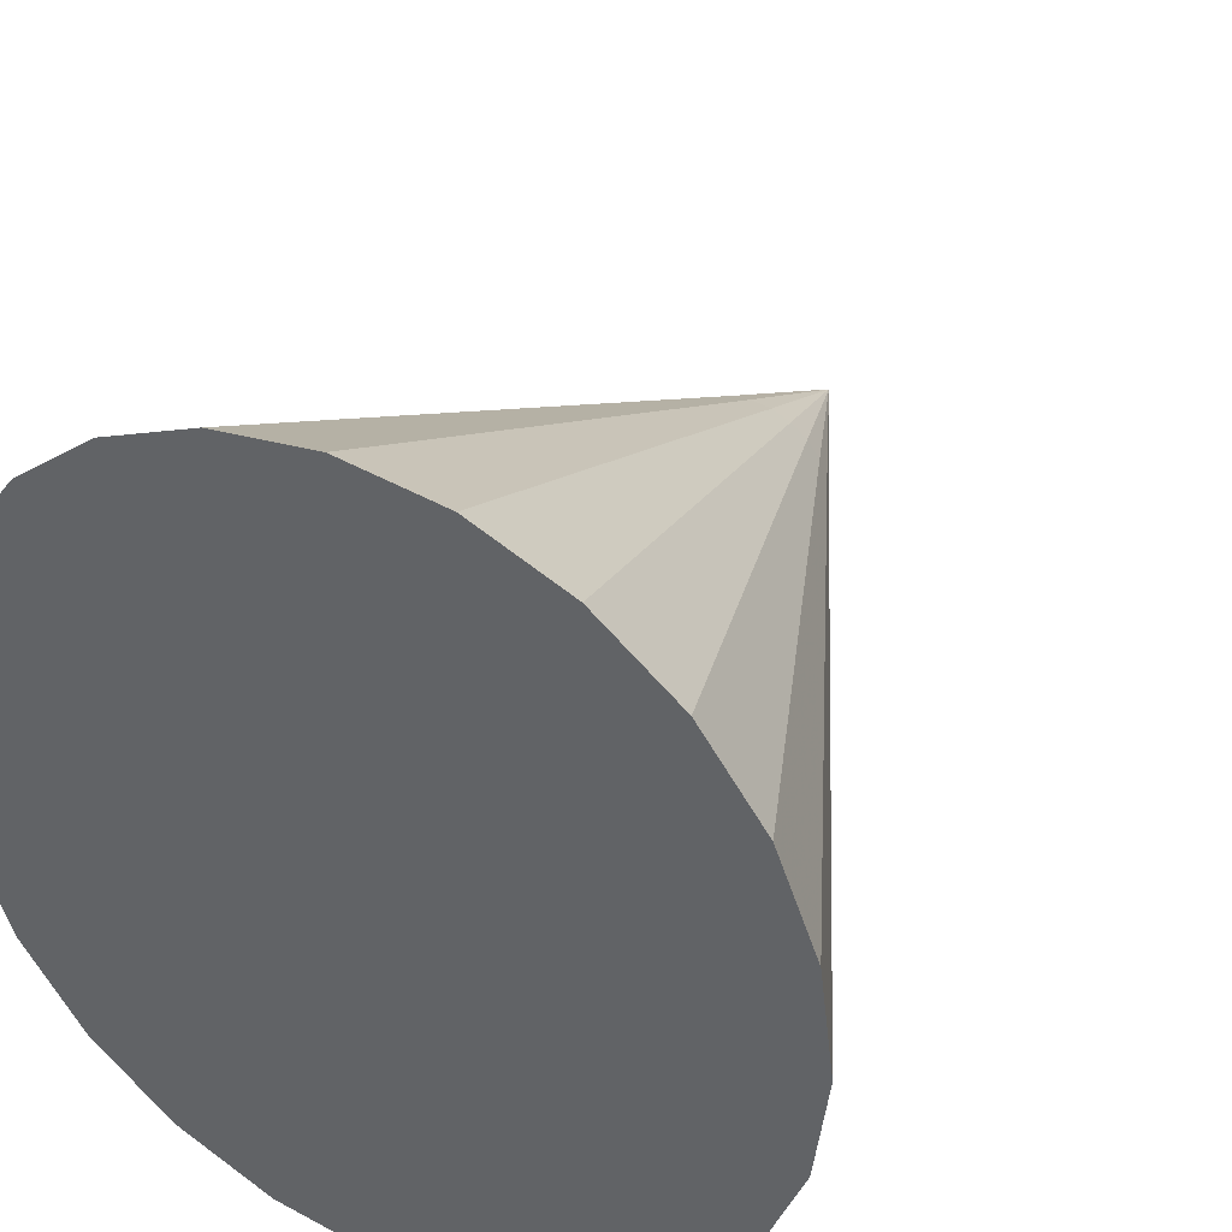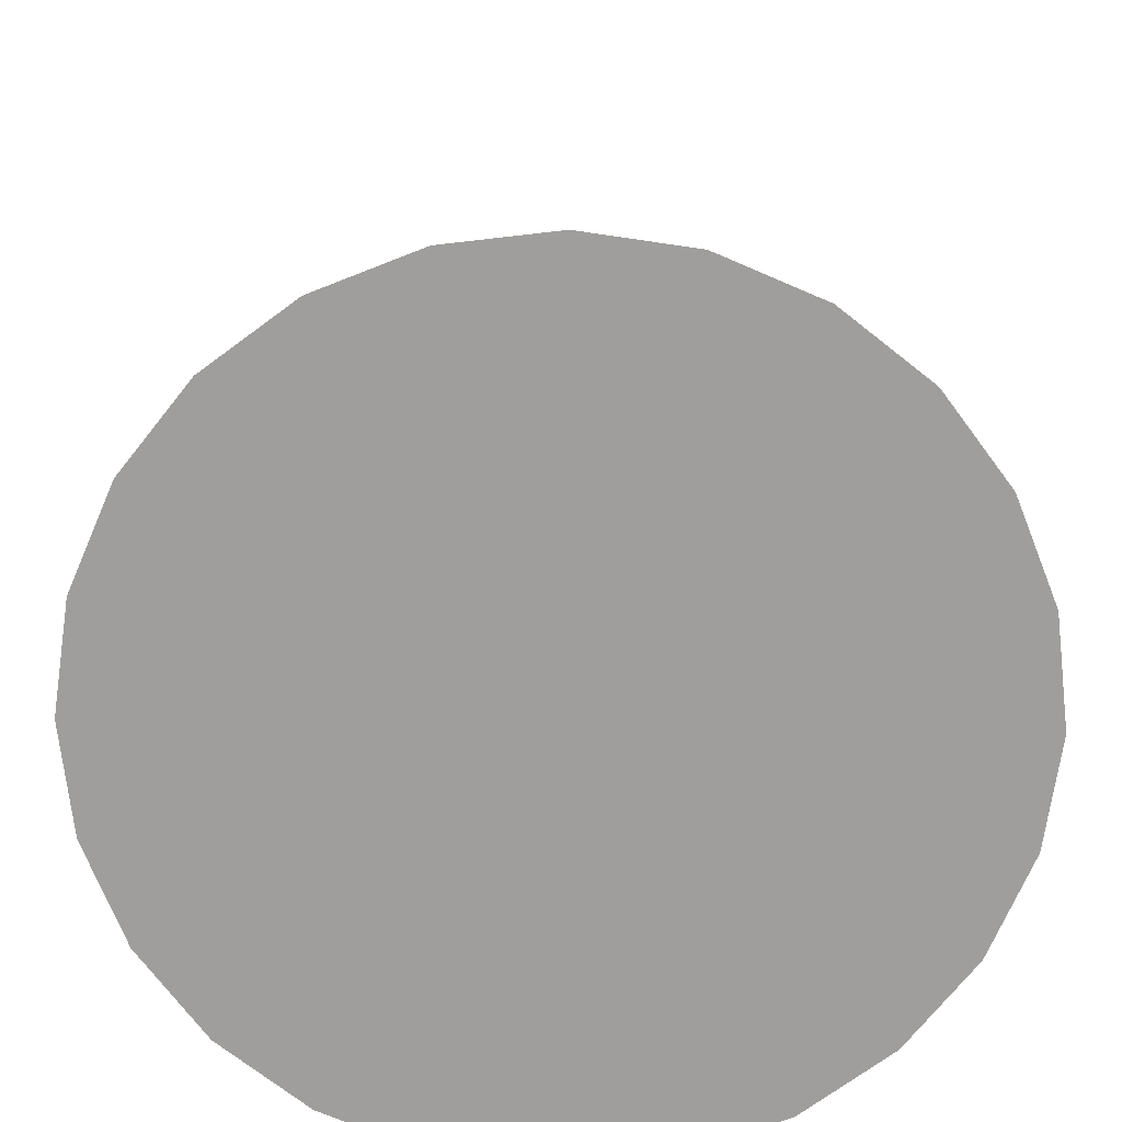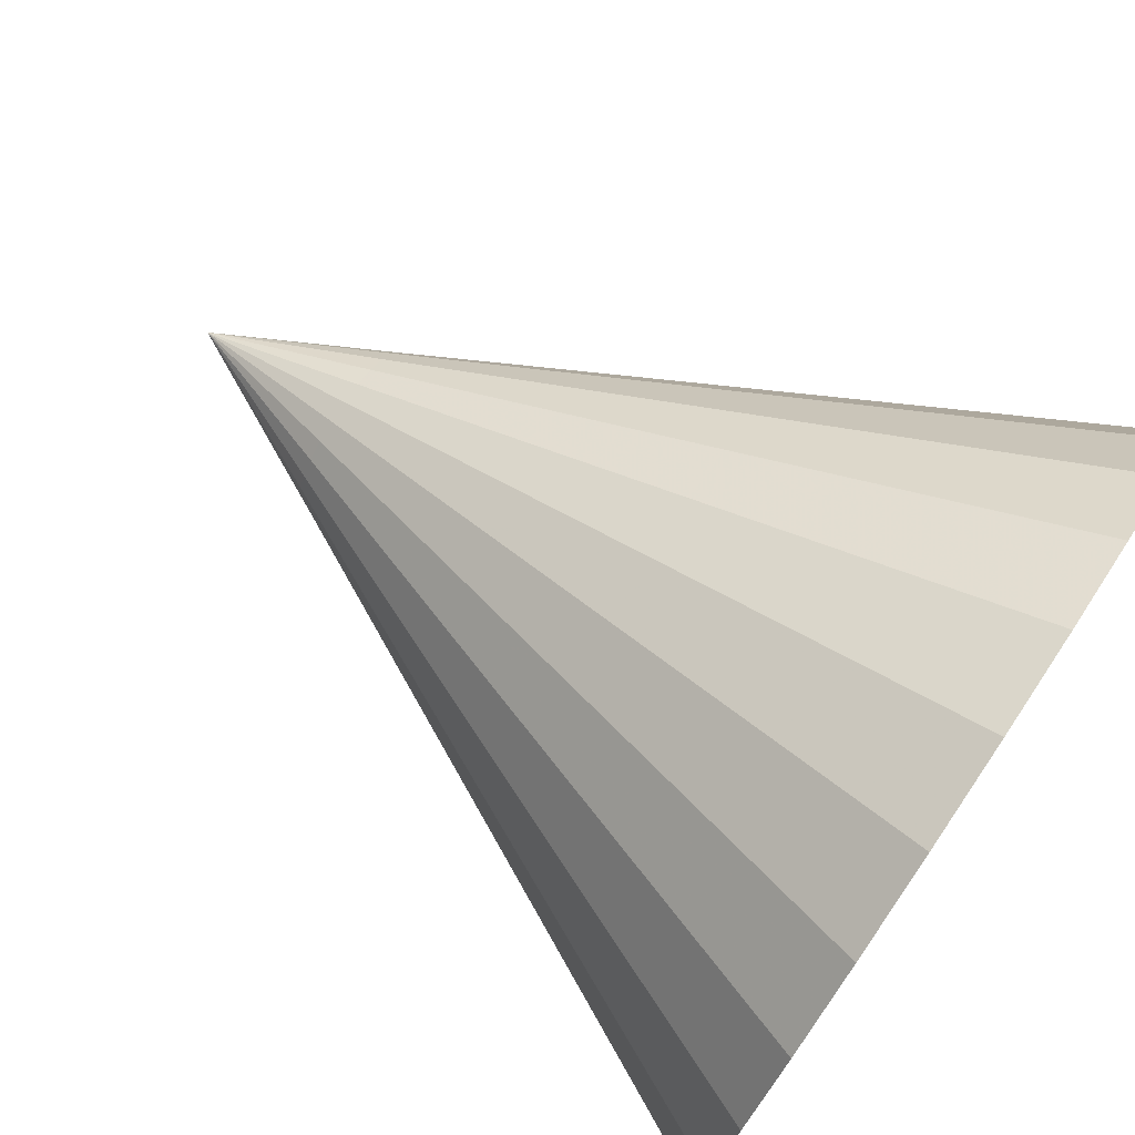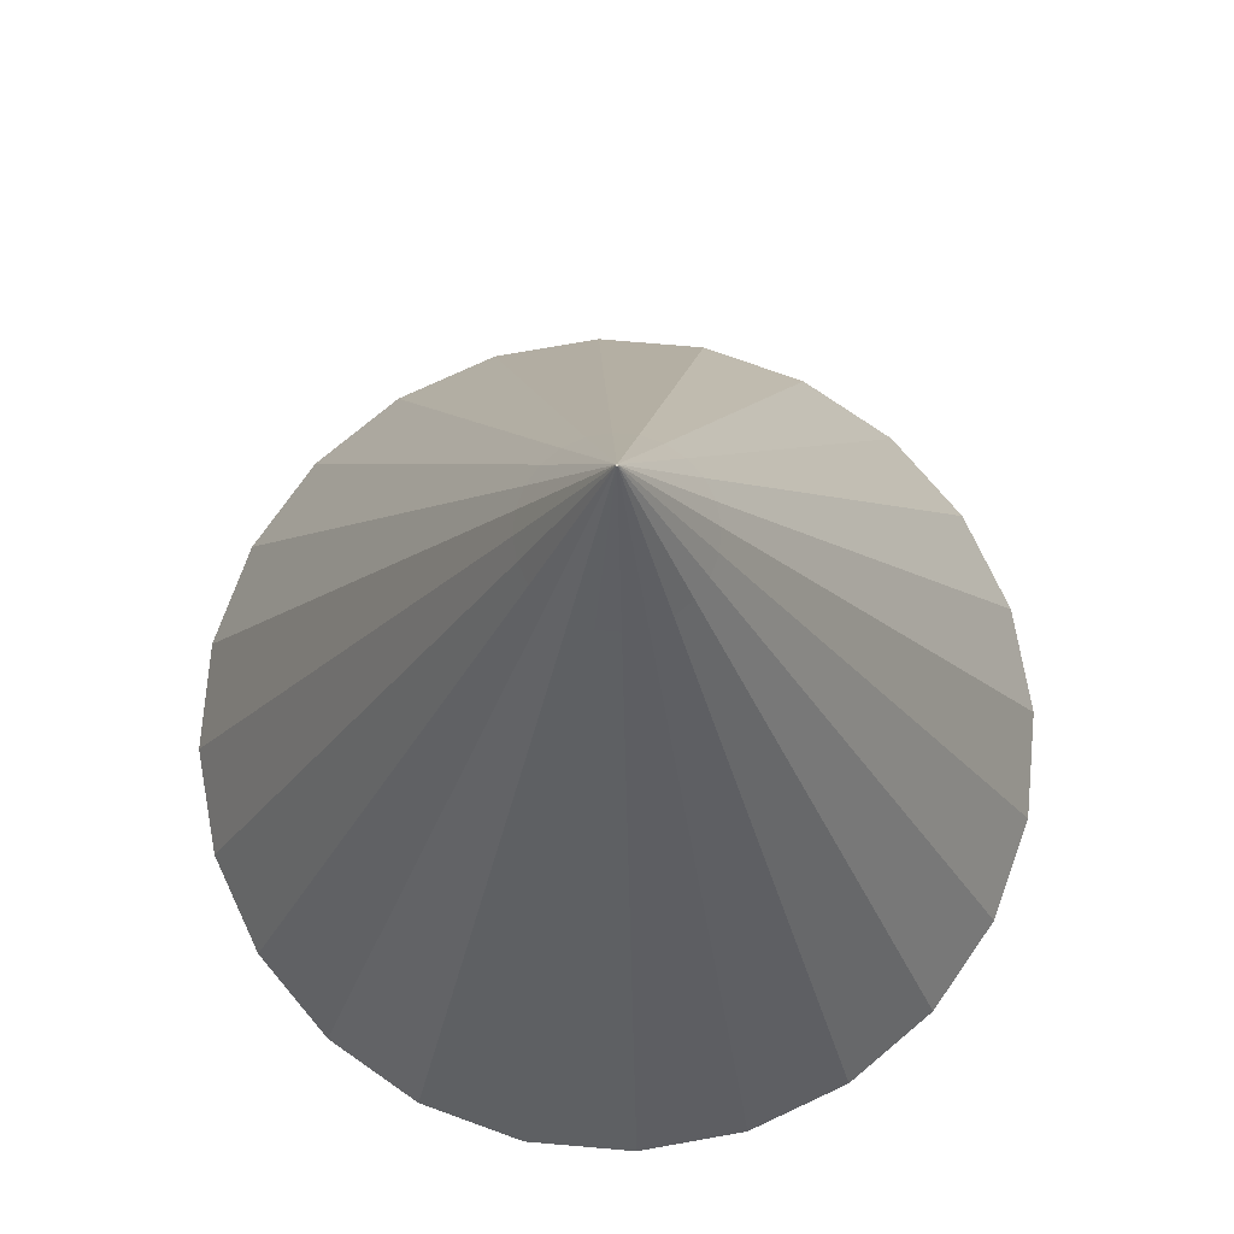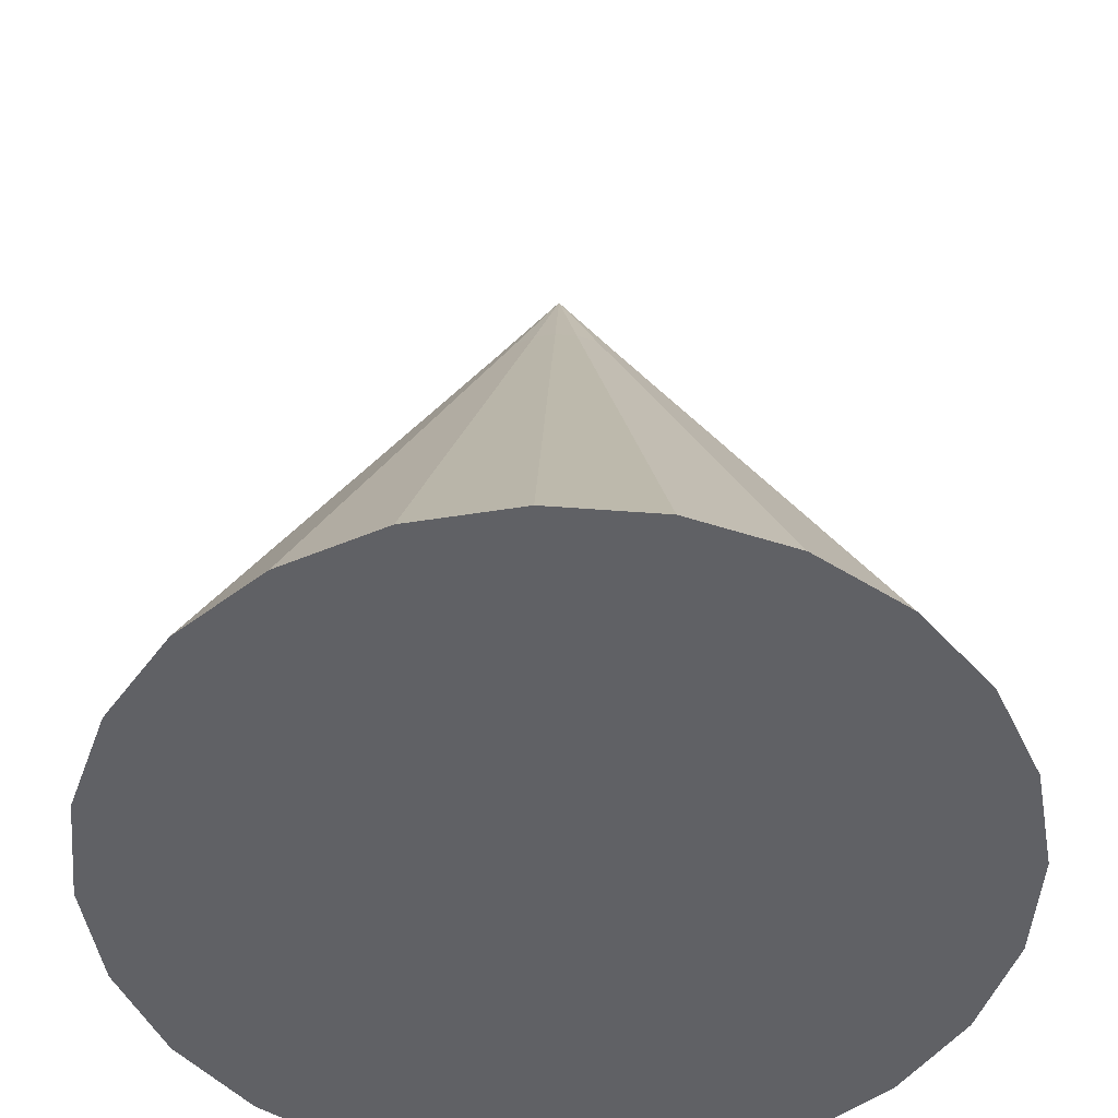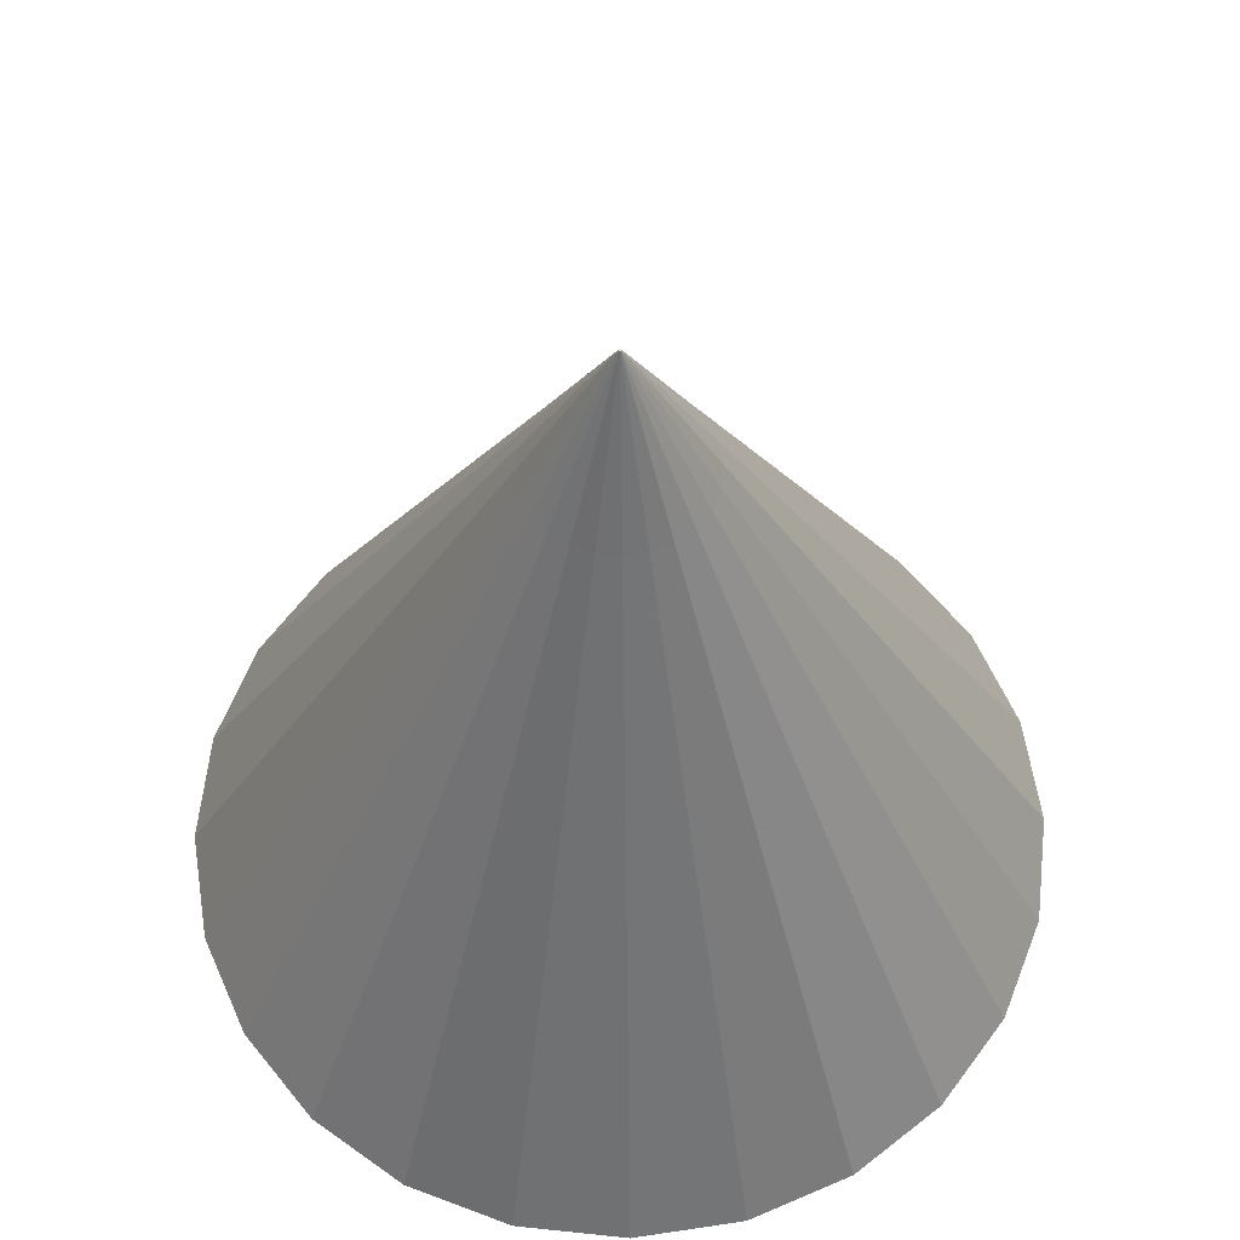
<metadata>
{"format":"obj","ext":"obj","renderer":"f3d","projection":"perspective","resolution":1024,"background":"white","views":[{"elev":36.9,"azim":-150.6,"up":"+Y"},{"elev":-70.9,"azim":164.1,"up":"+Z"},{"elev":77.3,"azim":123.8,"up":"+Y"},{"elev":74.2,"azim":132.4,"up":"+Z"},{"elev":-49.0,"azim":-72.4,"up":"+Z"},{"elev":60.7,"azim":-1.3,"up":"+Z"}]}
</metadata>
<code>
v 3450 -3690 -82
v 3385 -3681 -82
v 3398 -3633 18
v 3450 -3640 18
v 3411 -3585 118
v 3515 -3681 -82
v 3450 -3590 118
v 3424 -3537 218
v 3502 -3633 18
v 3575 -3657 -82
v 3450 -3540 218
v 3437 -3488 318
v 3489 -3585 118
v 3550 -3613 18
v 3627 -3617 -82
v 3450 -3490 318
v 3450 -3440 418
v 3450 -3440 418
v 3591 -3581 18
v 3667 -3565 -82
v 3463 -3488 318
v 3450 -3440 418
v 3476 -3537 218
v 3475 -3483 318
v 3450 -3440 418
v 3500 -3527 218
v 3525 -3570 118
v 3556 -3546 118
v 3521 -3511 218
v 3485 -3475 318
v 3450 -3440 418
v 3623 -3540 18
v 3691 -3505 -82
v 3580 -3515 118
v 3643 -3492 18
v 3700 -3440 -82
v 3537 -3490 218
v 3595 -3479 118
v 3650 -3440 18
v 3691 -3375 -82
v 3493 -3465 318
v 3450 -3440 418
v 3643 -3388 18
v 3667 -3315 -82
v 3498 -3453 318
v 3450 -3440 418
v 3547 -3466 218
v 3500 -3440 318
v 3450 -3440 418
v 3550 -3440 218
v 3600 -3440 118
v 3595 -3401 118
v 3547 -3414 218
v 3498 -3427 318
v 3450 -3440 418
v 3623 -3340 18
v 3627 -3263 -82
v 3580 -3365 118
v 3591 -3299 18
v 3575 -3223 -82
v 3537 -3390 218
v 3556 -3334 118
v 3550 -3267 18
v 3515 -3199 -82
v 3493 -3415 318
v 3450 -3440 418
v 3502 -3247 18
v 3450 -3190 -82
v 3485 -3405 318
v 3450 -3440 418
v 3521 -3369 218
v 3475 -3397 318
v 3450 -3440 418
v 3500 -3353 218
v 3525 -3310 118
v 3489 -3295 118
v 3476 -3343 218
v 3463 -3392 318
v 3450 -3440 418
v 3450 -3240 18
v 3385 -3199 -82
v 3450 -3290 118
v 3398 -3247 18
v 3325 -3223 -82
v 3450 -3340 218
v 3411 -3295 118
v 3350 -3267 18
v 3273 -3263 -82
v 3450 -3390 318
v 3450 -3440 418
v 3309 -3299 18
v 3233 -3315 -82
v 3437 -3392 318
v 3450 -3440 418
v 3424 -3343 218
v 3425 -3397 318
v 3450 -3440 418
v 3400 -3353 218
v 3375 -3310 118
v 3344 -3334 118
v 3379 -3369 218
v 3415 -3405 318
v 3450 -3440 418
v 3277 -3340 18
v 3209 -3375 -82
v 3320 -3365 118
v 3257 -3388 18
v 3200 -3440 -82
v 3363 -3390 218
v 3305 -3401 118
v 3250 -3440 18
v 3209 -3505 -82
v 3407 -3415 318
v 3450 -3440 418
v 3257 -3492 18
v 3233 -3565 -82
v 3402 -3427 318
v 3450 -3440 418
v 3353 -3414 218
v 3400 -3440 318
v 3450 -3440 418
v 3350 -3440 218
v 3300 -3440 118
v 3305 -3479 118
v 3353 -3466 218
v 3402 -3453 318
v 3450 -3440 418
v 3277 -3540 18
v 3273 -3617 -82
v 3320 -3515 118
v 3309 -3581 18
v 3325 -3657 -82
v 3363 -3490 218
v 3344 -3546 118
v 3350 -3613 18
v 3375 -3570 118
v 3379 -3511 218
v 3400 -3527 218
v 3407 -3465 318
v 3450 -3440 418
v 3415 -3475 318
v 3450 -3440 418
v 3425 -3483 318
v 3450 -3440 418
f 3 2 1
f 1 4 3
f 5 3 4
f 4 1 6
f 4 7 5
f 8 5 7
f 6 9 4
f 7 4 9
f 9 6 10
f 7 11 8
f 12 8 11
f 9 13 7
f 11 7 13
f 10 14 9
f 13 9 14
f 14 10 15
f 11 16 12
f 17 12 16
f 16 18 17
f 15 19 14
f 19 15 20
f 18 16 21
f 21 22 18
f 16 11 23
f 23 21 16
f 13 23 11
f 22 21 24
f 24 25 22
f 21 23 26
f 26 24 21
f 23 13 27
f 14 27 13
f 27 26 23
f 27 14 19
f 26 27 28
f 19 28 27
f 24 26 29
f 28 29 26
f 25 24 30
f 29 30 24
f 30 31 25
f 28 19 32
f 20 32 19
f 32 20 33
f 32 34 28
f 29 28 34
f 33 35 32
f 34 32 35
f 35 33 36
f 34 37 29
f 30 29 37
f 35 38 34
f 37 34 38
f 36 39 35
f 38 35 39
f 39 36 40
f 37 41 30
f 31 30 41
f 41 42 31
f 40 43 39
f 43 40 44
f 42 41 45
f 45 46 42
f 41 37 47
f 47 45 41
f 38 47 37
f 46 45 48
f 48 49 46
f 45 47 50
f 50 48 45
f 47 38 51
f 39 51 38
f 51 50 47
f 51 39 43
f 50 51 52
f 43 52 51
f 48 50 53
f 52 53 50
f 49 48 54
f 53 54 48
f 54 55 49
f 52 43 56
f 44 56 43
f 56 44 57
f 56 58 52
f 53 52 58
f 57 59 56
f 58 56 59
f 59 57 60
f 58 61 53
f 54 53 61
f 59 62 58
f 61 58 62
f 60 63 59
f 62 59 63
f 63 60 64
f 61 65 54
f 55 54 65
f 65 66 55
f 64 67 63
f 67 64 68
f 66 65 69
f 69 70 66
f 65 61 71
f 71 69 65
f 62 71 61
f 70 69 72
f 72 73 70
f 69 71 74
f 74 72 69
f 71 62 75
f 63 75 62
f 75 74 71
f 75 63 67
f 74 75 76
f 67 76 75
f 72 74 77
f 76 77 74
f 73 72 78
f 77 78 72
f 78 79 73
f 76 67 80
f 68 80 67
f 80 68 81
f 80 82 76
f 77 76 82
f 81 83 80
f 82 80 83
f 83 81 84
f 82 85 77
f 78 77 85
f 83 86 82
f 85 82 86
f 84 87 83
f 86 83 87
f 87 84 88
f 85 89 78
f 79 78 89
f 89 90 79
f 88 91 87
f 91 88 92
f 90 89 93
f 93 94 90
f 89 85 95
f 95 93 89
f 86 95 85
f 94 93 96
f 96 97 94
f 93 95 98
f 98 96 93
f 95 86 99
f 87 99 86
f 99 98 95
f 99 87 91
f 98 99 100
f 91 100 99
f 96 98 101
f 100 101 98
f 97 96 102
f 101 102 96
f 102 103 97
f 100 91 104
f 92 104 91
f 104 92 105
f 104 106 100
f 101 100 106
f 105 107 104
f 106 104 107
f 107 105 108
f 106 109 101
f 102 101 109
f 107 110 106
f 109 106 110
f 108 111 107
f 110 107 111
f 111 108 112
f 109 113 102
f 103 102 113
f 113 114 103
f 112 115 111
f 115 112 116
f 114 113 117
f 117 118 114
f 113 109 119
f 119 117 113
f 110 119 109
f 118 117 120
f 120 121 118
f 117 119 122
f 122 120 117
f 119 110 123
f 111 123 110
f 123 122 119
f 123 111 115
f 122 123 124
f 115 124 123
f 120 122 125
f 124 125 122
f 121 120 126
f 125 126 120
f 126 127 121
f 124 115 128
f 116 128 115
f 128 116 129
f 128 130 124
f 125 124 130
f 129 131 128
f 130 128 131
f 131 129 132
f 130 133 125
f 126 125 133
f 131 134 130
f 133 130 134
f 132 135 131
f 134 131 135
f 135 132 2
f 2 3 135
f 136 135 3
f 135 136 134
f 3 5 136
f 137 134 136
f 134 137 133
f 138 136 5
f 136 138 137
f 5 8 138
f 139 133 137
f 133 139 126
f 127 126 139
f 139 140 127
f 137 141 139
f 140 139 141
f 141 137 138
f 141 142 140
f 138 143 141
f 142 141 143
f 143 138 8
f 143 144 142
f 8 12 143
f 144 143 12
f 12 17 144
f 46 49 55
f 46 55 31
f 42 46 31
f 55 66 31
f 66 70 31
f 70 73 31
f 73 79 31
f 79 90 31
f 90 94 31
f 94 97 31
f 97 103 31
f 103 114 31
f 114 118 31
f 118 121 31
f 121 127 31
f 127 140 31
f 140 142 31
f 142 144 31
f 144 17 31
f 17 18 31
f 18 22 31
f 22 25 31
f 60 57 44
f 44 40 36
f 60 44 36
f 68 64 60
f 84 68 60
f 84 81 68
f 84 60 36
f 36 33 20
f 92 88 84
f 10 36 20
f 15 10 20
f 132 84 36
f 10 132 36
f 108 92 84
f 108 105 92
f 132 108 84
f 10 6 1
f 10 1 132
f 1 2 132
f 132 116 108
f 116 112 108
f 132 129 116

</code>
